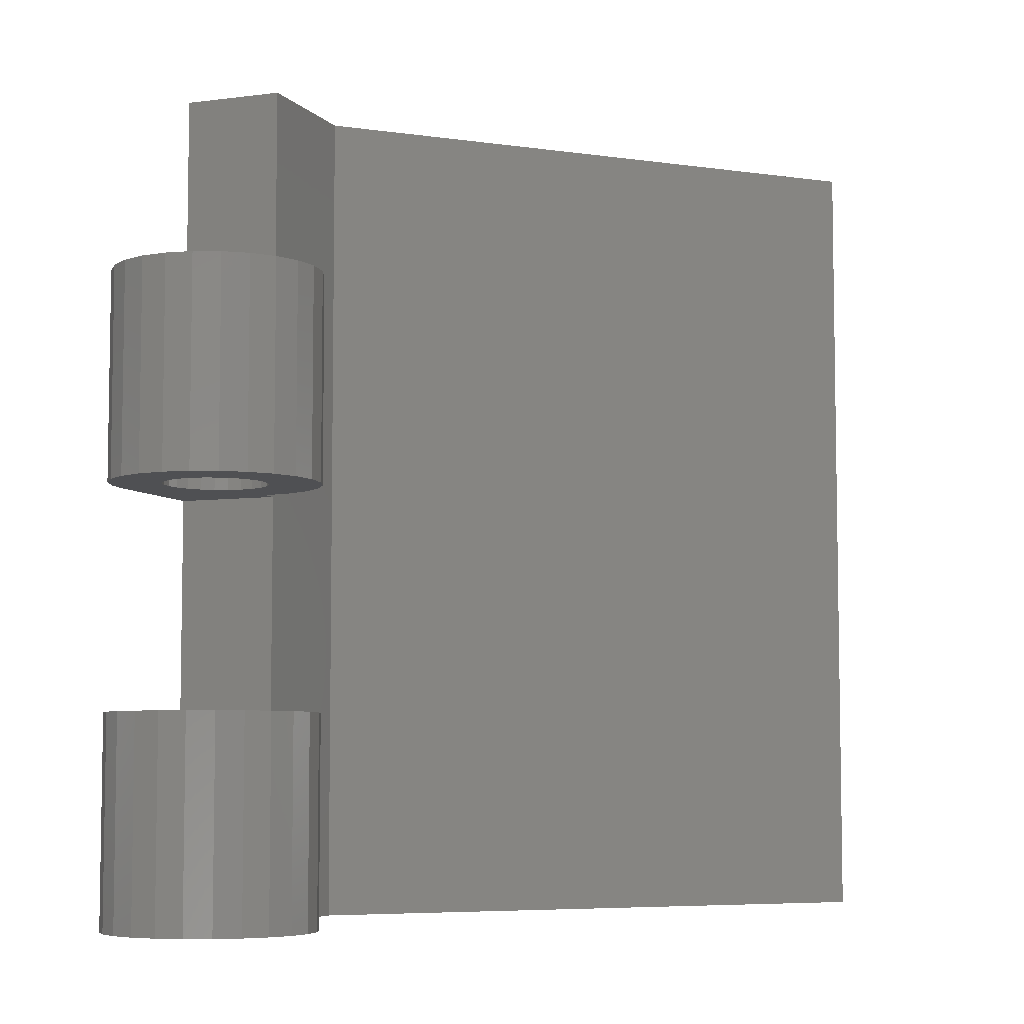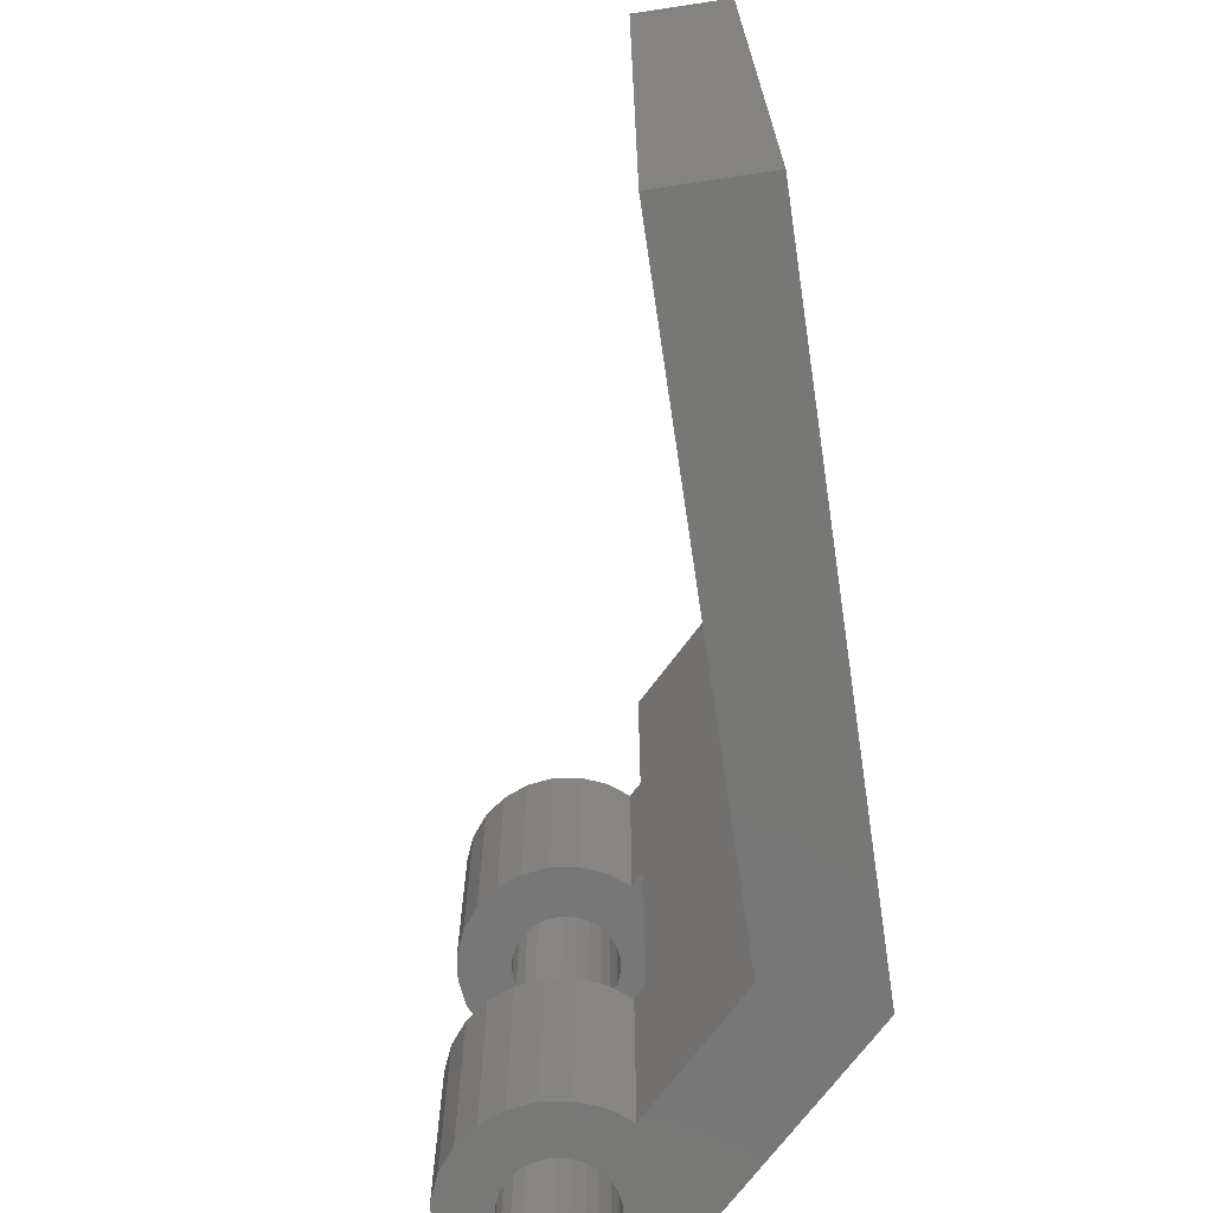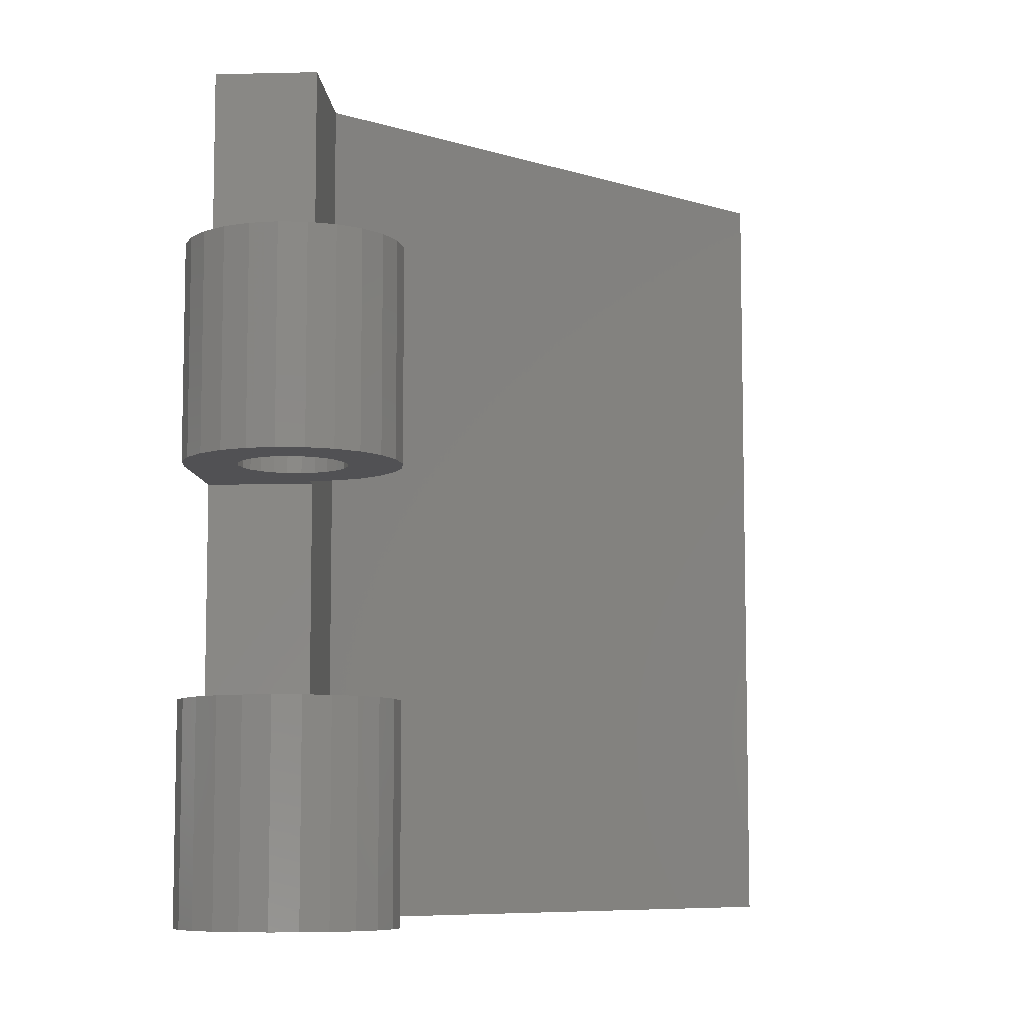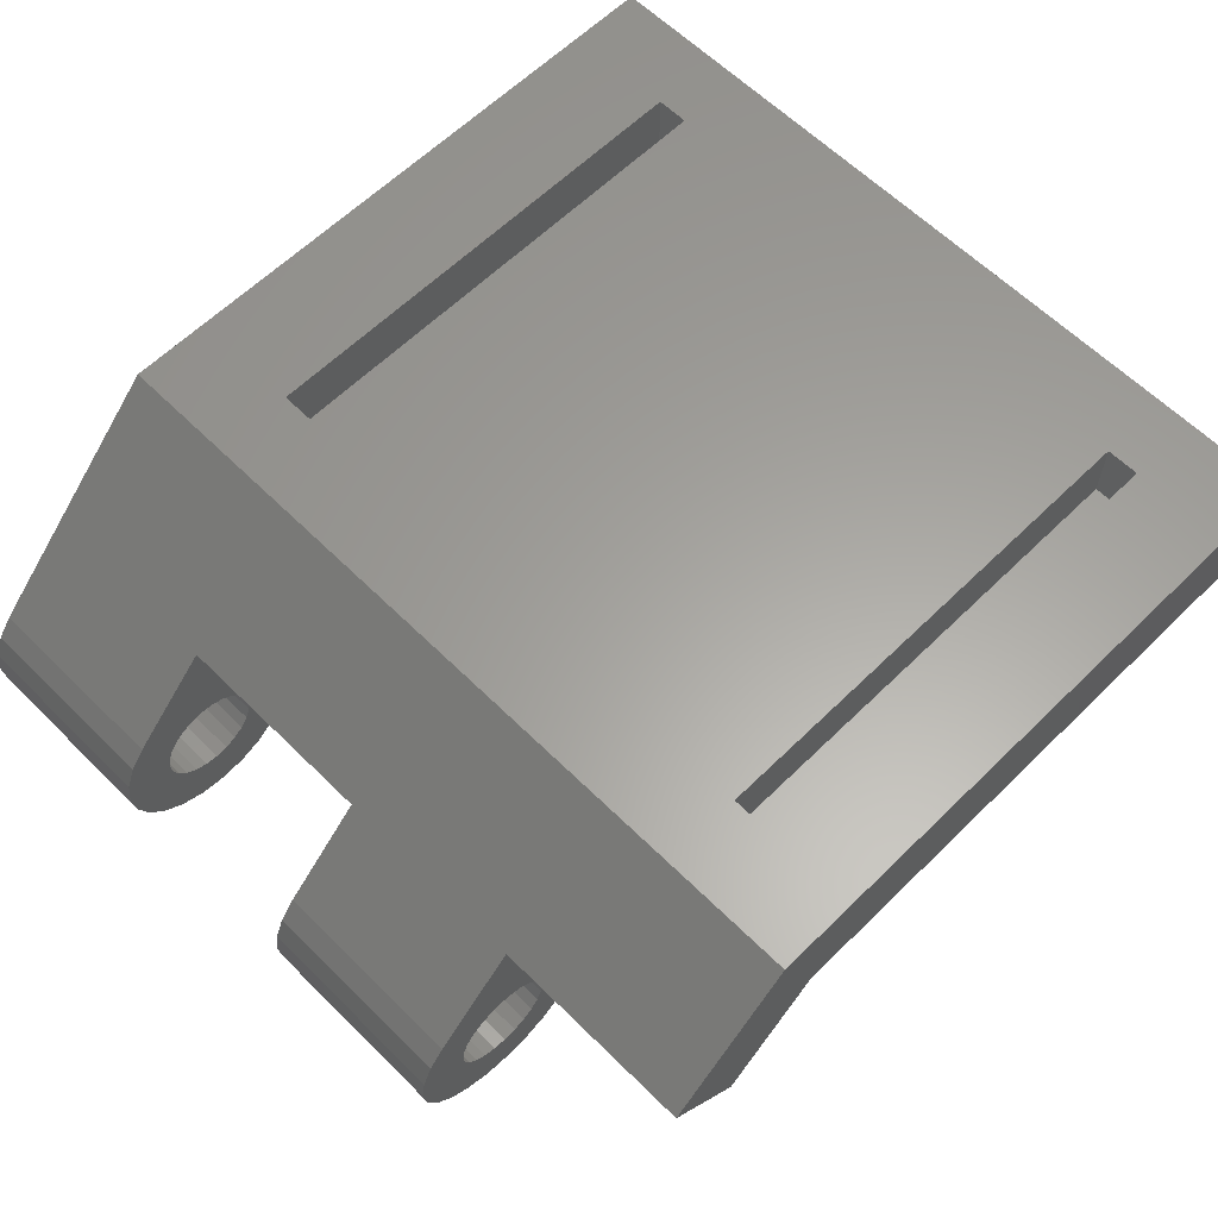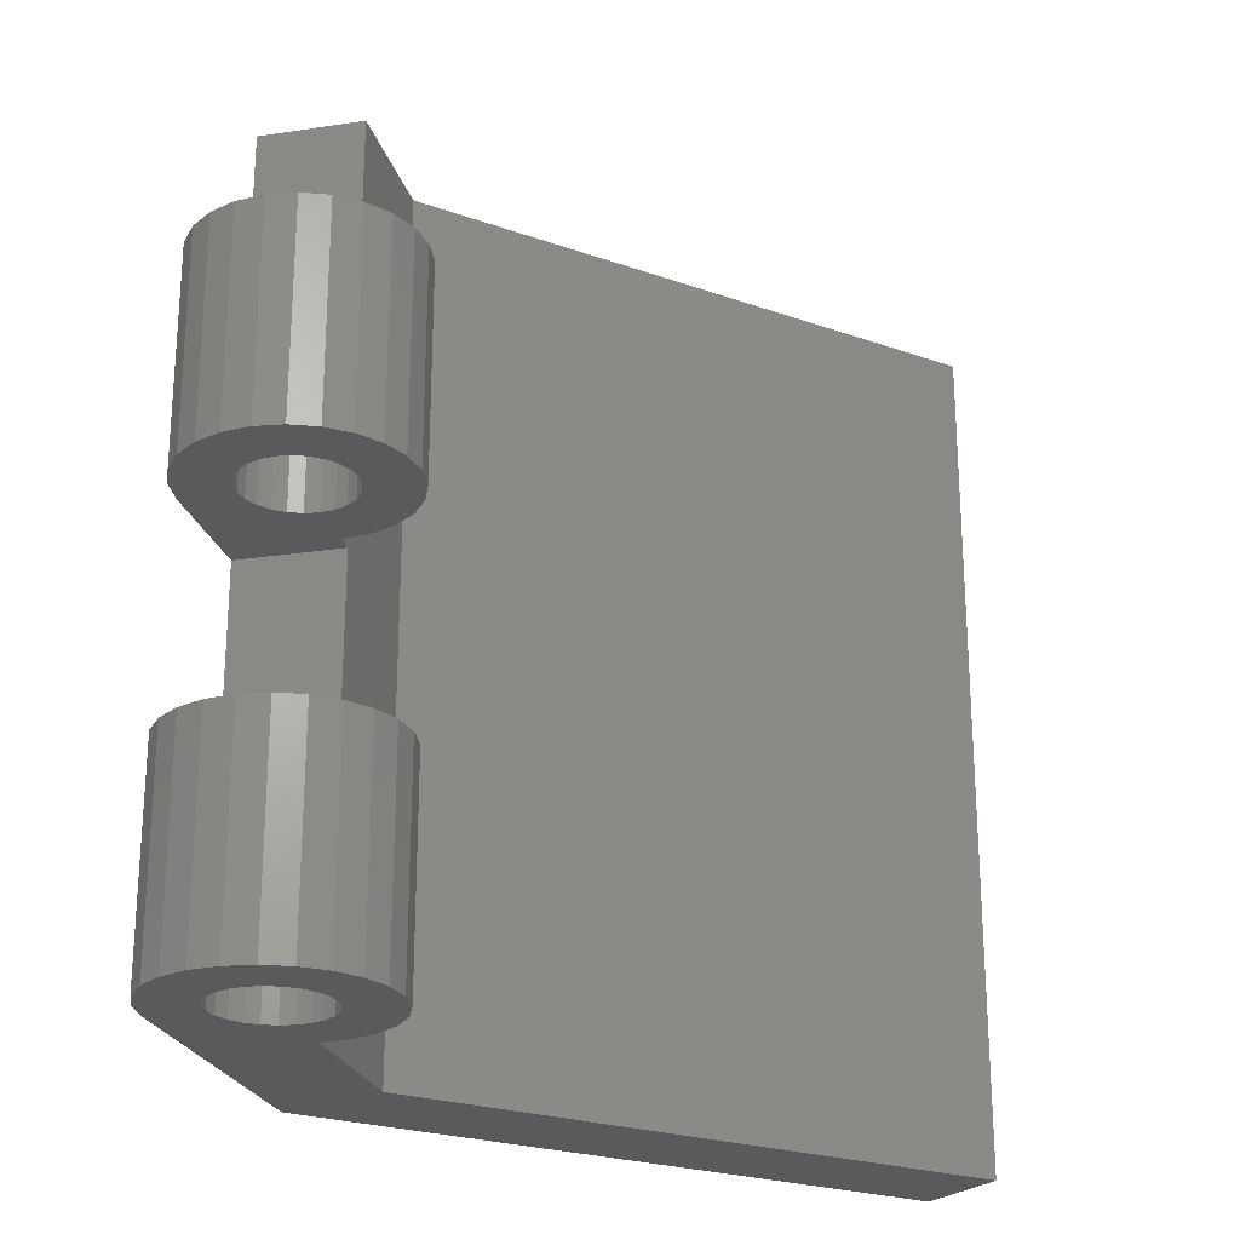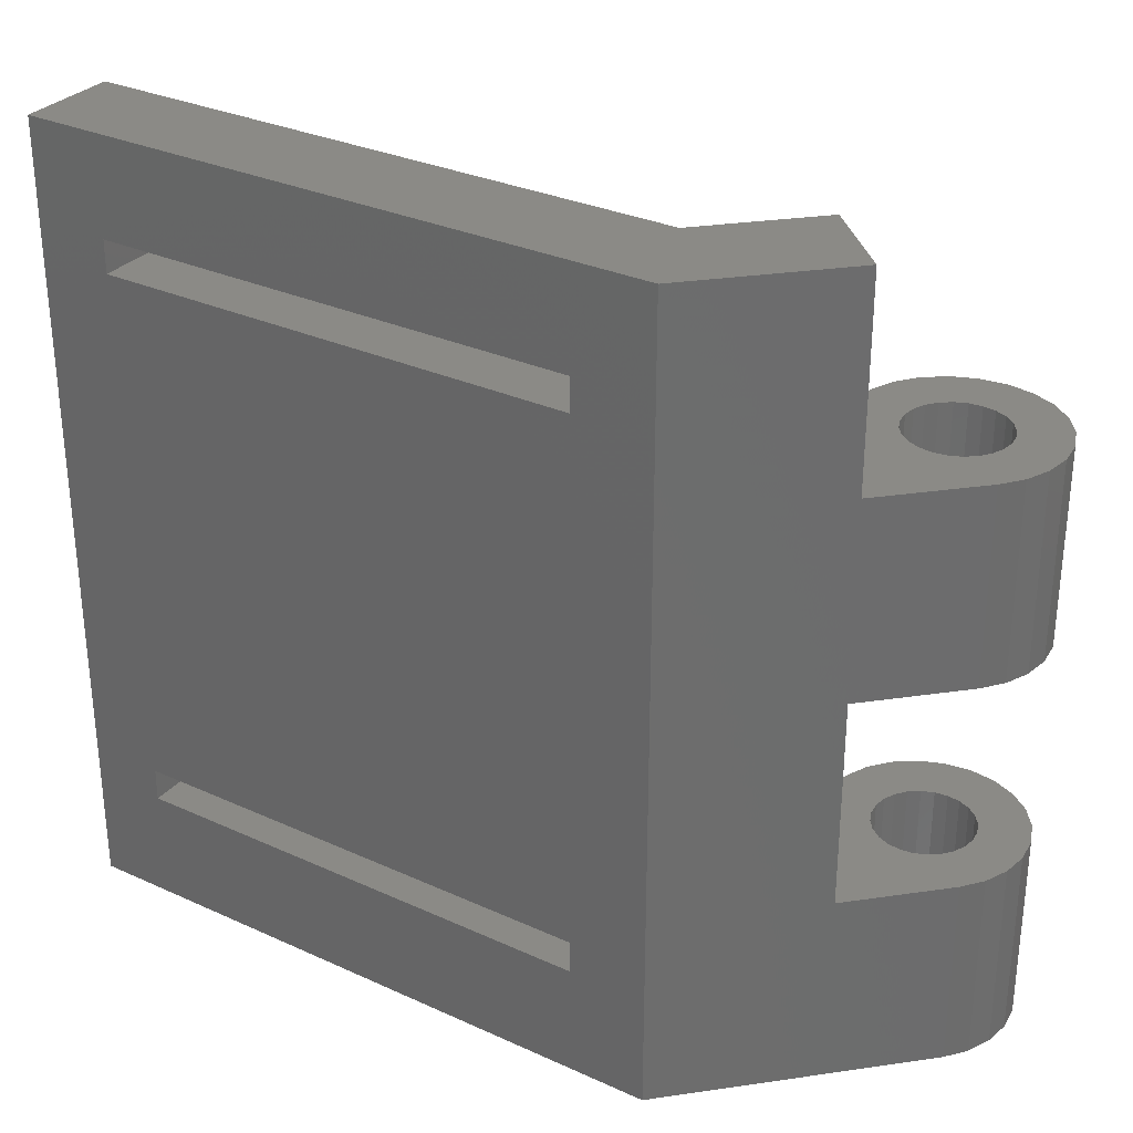
<metadata>
{"format":"stl","ext":"stl","renderer":"f3d","projection":"perspective","resolution":1024,"background":"white","views":[{"elev":-6.1,"azim":-23.5,"up":"+Z"},{"elev":-69.9,"azim":98.5,"up":"+Z"},{"elev":-7.8,"azim":-41.2,"up":"+Z"},{"elev":61.6,"azim":-44.9,"up":"+Y"},{"elev":-23.8,"azim":-30.8,"up":"+Z"},{"elev":30.7,"azim":-146.8,"up":"+Z"}]}
</metadata>
<code>
# stl→obj: 205 verts, 414 faces
v -91.73 -15.79 17.2
v -91.88 -16.15 23.2
v -91.73 -15.79 23.2
v -91.88 -16.15 17.2
v -91.73 -15.79 4.8
v -91.68 -15.4 10.8
v -91.68 -15.4 4.8
v -91.73 -15.79 10.8
v -93.96 -18.3 4.8
v -93.18 -18.4 10.8
v -93.96 -18.3 10.8
v -93.18 -18.4 4.8
v -93.18 -13.9 4.8
v -92.79 -13.95 10.8
v -93.18 -13.9 10.8
v -92.79 -13.95 4.8
v -92.43 -16.7 4.8
v -92.79 -16.85 10.8
v -92.43 -16.7 10.8
v -92.79 -16.85 4.8
v -92.41 -18.3 10.8
v -92.41 -18.3 4.8
v -90.28 -14.62 10.8
v -90.58 -13.9 4.8
v -90.58 -13.9 10.8
v -90.28 -14.62 4.8
v -94.68 -18 4.8
v -94.68 -18 10.8
v -95.78 -16.9 4.8
v -96.08 -16.17 10.8
v -96.08 -16.17 4.8
v -95.78 -16.9 10.8
v -94.24 -14.34 4.8
v -93.93 -14.1 10.8
v -94.24 -14.34 10.8
v -93.93 -14.1 4.8
v -92.43 -14.1 10.8
v -92.43 -14.1 4.8
v -96.18 -15.4 4.8
v -96.08 -14.62 10.8
v -96.08 -14.62 4.8
v -96.18 -15.4 10.8
v -91.73 -15.01 4.8
v -91.88 -14.65 10.8
v -91.88 -14.65 4.8
v -91.73 -15.01 10.8
v -93.93 -16.7 4.8
v -94.24 -16.46 10.8
v -93.93 -16.7 10.8
v -94.24 -16.46 4.8
v -95.3 -17.52 4.8
v -95.3 -17.52 10.8
v -92.12 -16.46 4.8
v -92.12 -16.46 10.8
v -91.88 -16.15 4.8
v -91.88 -16.15 10.8
v -93.18 -16.9 10.8
v -93.18 -16.9 4.8
v -95.78 -13.9 4.8
v -95.3 -13.28 10.8
v -95.3 -13.28 4.8
v -95.78 -13.9 10.8
v -91.68 -18 4.8
v -91.06 -17.52 10.8
v -91.68 -18 10.8
v -91.06 -17.52 4.8
v -93.57 -16.85 4.8
v -93.57 -16.85 10.8
v -90.58 -16.9 4.8
v -90.58 -16.9 10.8
v -90.28 -16.17 10.8
v -90.28 -16.17 4.8
v -90.18 -15.4 10.8
v -90.18 -15.4 4.8
v -93.57 -13.95 4.8
v -93.57 -13.95 10.8
v -94.63 -15.79 10.8
v -94.48 -16.15 4.8
v -94.63 -15.79 4.8
v -94.48 -16.15 10.8
v -94.68 -15.4 10.8
v -94.68 -15.4 4.8
v -94.48 -14.65 10.8
v -94.63 -15.01 4.8
v -94.48 -14.65 4.8
v -94.63 -15.01 10.8
v -91.06 -13.28 4.8
v -91.06 -13.28 10.8
v -92.12 -14.34 10.8
v -92.12 -14.34 4.8
v -89.15 -7.124 4.8
v -92.83 -10.8 29.4
v -89.15 -7.124 29.4
v -92.83 -10.8 23.2
v -92.83 -10.8 17.2
v -95.3 -13.28 23.2
v -92.83 -10.8 10.8
v -95.3 -13.28 17.2
v -93.93 -16.7 23.2
v -94.24 -16.46 17.2
v -94.24 -16.46 23.2
v -93.93 -16.7 17.2
v -90.71 -12.92 29.4
v -90.71 -12.92 23.2
v -93.57 -16.85 17.2
v -93.57 -16.85 23.2
v -90.71 -12.92 17.2
v -90.71 -12.92 10.8
v -69.75 -7.124 29.4
v -72.02 -7.124 26.4
v -69.75 -7.124 7.8
v -72.02 -7.124 25.4
v -86.75 -7.124 25.4
v -72.02 -7.124 9.265
v -72.02 -7.124 8.265
v -86.75 -7.124 8.265
v -86.75 -7.124 26.4
v -86.75 -7.124 9.265
v -69.75 -7.124 4.8
v -87.91 -10.12 4.8
v -69.75 -10.12 29.4
v -87.91 -10.12 29.4
v -69.75 -10.12 4.8
v -92.12 -16.46 23.2
v -92.12 -16.46 17.2
v -91.68 -15.4 17.2
v -91.68 -15.4 23.2
v -92.79 -16.85 17.2
v -93.18 -16.9 23.2
v -92.79 -16.85 23.2
v -93.18 -16.9 17.2
v -91.73 -15.01 17.2
v -91.73 -15.01 23.2
v -92.43 -14.1 17.2
v -92.12 -14.34 23.2
v -92.43 -14.1 23.2
v -92.12 -14.34 17.2
v -92.43 -16.7 17.2
v -92.43 -16.7 23.2
v -91.88 -14.65 17.2
v -91.88 -14.65 23.2
v -90.18 -15.4 23.2
v -90.28 -14.62 17.2
v -90.28 -14.62 23.2
v -90.18 -15.4 17.2
v -90.28 -16.17 23.2
v -90.28 -16.17 17.2
v -93.57 -13.95 17.2
v -93.18 -13.9 23.2
v -93.57 -13.95 23.2
v -93.18 -13.9 17.2
v -92.79 -13.95 17.2
v -92.79 -13.95 23.2
v -94.68 -18 23.2
v -94.63 -15.79 23.2
v -94.68 -15.4 23.2
v -93.96 -18.3 23.2
v -94.48 -16.15 23.2
v -93.18 -18.4 23.2
v -92.41 -18.3 23.2
v -91.68 -18 23.2
v -91.06 -17.52 23.2
v -90.58 -16.9 23.2
v -91.06 -13.28 23.2
v -90.58 -13.9 23.2
v -96.08 -16.17 23.2
v -96.08 -14.62 23.2
v -96.18 -15.4 23.2
v -95.78 -16.9 23.2
v -95.78 -13.9 23.2
v -95.3 -17.52 23.2
v -94.63 -15.01 23.2
v -94.48 -14.65 23.2
v -94.24 -14.34 23.2
v -93.93 -14.1 23.2
v -93.93 -14.1 17.2
v -96.08 -16.17 17.2
v -95.78 -16.9 17.2
v -94.24 -14.34 17.2
v -94.68 -15.4 17.2
v -94.63 -15.79 17.2
v -91.06 -13.28 17.2
v -90.58 -13.9 17.2
v -94.68 -18 17.2
v -93.96 -18.3 17.2
v -94.48 -16.15 17.2
v -93.18 -18.4 17.2
v -92.41 -18.3 17.2
v -91.68 -18 17.2
v -91.06 -17.52 17.2
v -96.08 -14.62 17.2
v -96.18 -15.4 17.2
v -95.78 -13.9 17.2
v -95.3 -17.52 17.2
v -94.63 -15.01 17.2
v -94.48 -14.65 17.2
v -90.58 -16.9 17.2
v -72.02 -9.124 25.4
v -86.75 -9.124 26.4
v -72.02 -9.124 26.4
v -86.75 -9.124 25.4
v -72.02 -9.124 8.265
v -86.75 -9.124 9.265
v -72.02 -9.124 9.265
v -86.75 -9.124 8.265
f 1 2 3
f 2 1 4
f 5 6 7
f 6 5 8
f 9 10 11
f 10 9 12
f 13 14 15
f 14 13 16
f 17 18 19
f 18 17 20
f 12 21 10
f 21 12 22
f 23 24 25
f 24 23 26
f 27 11 28
f 11 27 9
f 29 30 31
f 30 29 32
f 33 34 35
f 34 33 36
f 16 37 14
f 37 16 38
f 39 40 41
f 40 39 42
f 43 44 45
f 44 43 46
f 47 48 49
f 48 47 50
f 51 28 52
f 28 51 27
f 53 19 54
f 19 53 17
f 55 8 5
f 8 55 56
f 20 57 18
f 57 20 58
f 59 60 61
f 60 59 62
f 53 56 55
f 56 53 54
f 63 64 65
f 64 63 66
f 67 49 68
f 49 67 47
f 64 69 70
f 69 64 66
f 71 69 72
f 69 71 70
f 73 72 74
f 72 73 71
f 75 15 76
f 15 75 13
f 36 76 34
f 76 36 75
f 31 42 39
f 42 31 30
f 77 78 79
f 78 77 80
f 80 50 78
f 50 80 48
f 51 32 29
f 32 51 52
f 81 79 82
f 79 81 77
f 7 46 43
f 46 7 6
f 58 68 57
f 68 58 67
f 83 84 85
f 84 83 86
f 86 82 84
f 82 86 81
f 25 87 88
f 87 25 24
f 23 74 26
f 74 23 73
f 38 89 37
f 89 38 90
f 45 89 90
f 89 45 44
f 41 62 59
f 62 41 40
f 22 65 21
f 65 22 63
f 35 85 33
f 85 35 83
f 91 92 93
f 92 91 94
f 94 91 95
f 94 95 96
f 95 91 97
f 97 91 61
f 61 60 97
f 98 96 95
f 99 100 101
f 100 99 102
f 94 103 92
f 103 94 104
f 105 99 106
f 99 105 102
f 97 107 95
f 107 97 108
f 109 110 93
f 110 109 111
f 110 111 112
f 112 111 113
f 113 111 114
f 114 111 115
f 115 111 116
f 93 117 91
f 117 93 110
f 91 117 113
f 91 113 118
f 118 113 114
f 91 118 116
f 91 116 111
f 91 111 119
f 120 121 122
f 121 120 123
f 4 124 2
f 124 4 125
f 103 93 92
f 93 103 122
f 93 122 109
f 109 122 121
f 126 3 127
f 3 126 1
f 128 129 130
f 129 128 131
f 132 127 133
f 127 132 126
f 134 135 136
f 135 134 137
f 138 130 139
f 130 138 128
f 140 133 141
f 133 140 132
f 125 139 124
f 139 125 138
f 137 141 135
f 141 137 140
f 131 106 129
f 106 131 105
f 142 143 144
f 143 142 145
f 146 145 142
f 145 146 147
f 148 149 150
f 149 148 151
f 152 136 153
f 136 152 134
f 151 153 149
f 153 151 152
f 154 155 156
f 155 154 157
f 155 157 158
f 158 157 101
f 101 157 99
f 99 157 159
f 99 159 106
f 106 159 129
f 129 159 160
f 129 160 130
f 130 160 139
f 139 160 124
f 124 160 161
f 124 161 2
f 2 161 3
f 3 161 127
f 127 161 162
f 163 164 162
f 164 163 165
f 165 163 146
f 165 146 144
f 144 146 142
f 166 167 168
f 167 166 169
f 167 169 170
f 170 169 171
f 170 171 96
f 96 171 154
f 96 154 156
f 96 156 172
f 96 172 173
f 96 173 94
f 94 173 174
f 94 174 175
f 94 175 150
f 94 150 149
f 94 149 153
f 94 153 104
f 104 153 136
f 104 136 135
f 104 135 164
f 164 135 141
f 164 141 133
f 164 133 127
f 164 127 162
f 176 150 175
f 150 176 148
f 177 169 166
f 169 177 178
f 179 175 174
f 175 179 176
f 155 180 156
f 180 155 181
f 165 182 164
f 182 165 183
f 184 181 185
f 181 184 180
f 185 181 186
f 185 186 100
f 185 100 102
f 185 102 187
f 187 102 105
f 187 105 131
f 187 131 188
f 188 131 128
f 188 128 138
f 188 138 125
f 188 125 189
f 189 125 4
f 189 4 1
f 189 1 126
f 189 126 190
f 191 177 192
f 177 191 178
f 178 191 193
f 178 193 194
f 194 193 98
f 194 98 184
f 184 98 180
f 180 98 195
f 195 98 196
f 196 98 95
f 196 95 179
f 179 95 176
f 176 95 148
f 148 95 151
f 151 95 152
f 152 95 107
f 152 107 134
f 134 107 137
f 137 107 182
f 137 182 140
f 140 182 132
f 132 182 126
f 126 182 190
f 182 197 190
f 197 182 183
f 197 183 147
f 147 183 143
f 147 143 145
f 182 104 164
f 87 108 88
f 104 122 103
f 122 104 120
f 120 104 107
f 107 104 182
f 120 107 108
f 120 108 87
f 173 179 174
f 179 173 196
f 172 196 173
f 196 172 195
f 158 181 155
f 181 158 186
f 188 161 160
f 161 188 189
f 178 171 169
f 171 178 194
f 187 160 159
f 160 187 188
f 193 167 170
f 167 193 191
f 163 147 146
f 147 163 197
f 193 96 98
f 96 193 170
f 194 154 171
f 154 194 184
f 28 77 81
f 77 28 11
f 77 11 80
f 80 11 48
f 48 11 49
f 49 11 10
f 49 10 68
f 68 10 57
f 57 10 21
f 57 21 18
f 18 21 19
f 19 21 54
f 54 21 65
f 54 65 56
f 56 65 8
f 8 65 6
f 6 65 64
f 70 88 64
f 88 70 25
f 25 70 71
f 25 71 23
f 23 71 73
f 30 40 42
f 40 30 32
f 40 32 62
f 62 32 52
f 62 52 60
f 60 52 28
f 60 28 81
f 60 81 86
f 60 86 83
f 60 83 97
f 97 83 35
f 97 35 34
f 97 34 76
f 97 76 15
f 97 15 14
f 97 14 108
f 108 14 37
f 108 37 88
f 88 37 89
f 88 89 44
f 88 44 46
f 88 46 6
f 88 6 64
f 156 195 172
f 195 156 180
f 191 168 167
f 168 191 192
f 101 186 158
f 186 101 100
f 189 162 161
f 162 189 190
f 192 166 168
f 166 192 177
f 144 183 165
f 183 144 143
f 184 157 154
f 157 184 185
f 162 197 163
f 197 162 190
f 185 159 157
f 159 185 187
f 27 79 9
f 79 27 82
f 9 79 78
f 9 78 50
f 9 50 47
f 9 47 12
f 12 47 67
f 12 67 58
f 12 58 22
f 22 58 20
f 22 20 17
f 22 17 53
f 22 53 63
f 63 53 55
f 63 55 5
f 63 5 7
f 63 7 66
f 41 31 39
f 31 41 29
f 29 41 59
f 29 59 51
f 51 59 61
f 51 61 27
f 27 61 82
f 82 61 84
f 84 61 85
f 85 61 91
f 85 91 33
f 33 91 36
f 36 91 75
f 75 91 13
f 13 91 16
f 16 91 38
f 38 91 90
f 90 91 45
f 45 91 43
f 43 91 87
f 43 87 7
f 7 87 66
f 87 91 120
f 120 91 119
f 120 119 123
f 87 69 66
f 69 87 24
f 69 24 72
f 72 24 26
f 72 26 74
f 121 111 109
f 111 121 119
f 119 121 123
f 198 199 200
f 199 198 201
f 110 199 117
f 199 110 200
f 112 200 110
f 200 112 198
f 198 113 201
f 113 198 112
f 199 113 117
f 113 199 201
f 202 203 204
f 203 202 205
f 114 203 118
f 203 114 204
f 202 114 115
f 114 202 204
f 202 116 205
f 116 202 115
f 203 116 118
f 116 203 205

</code>
